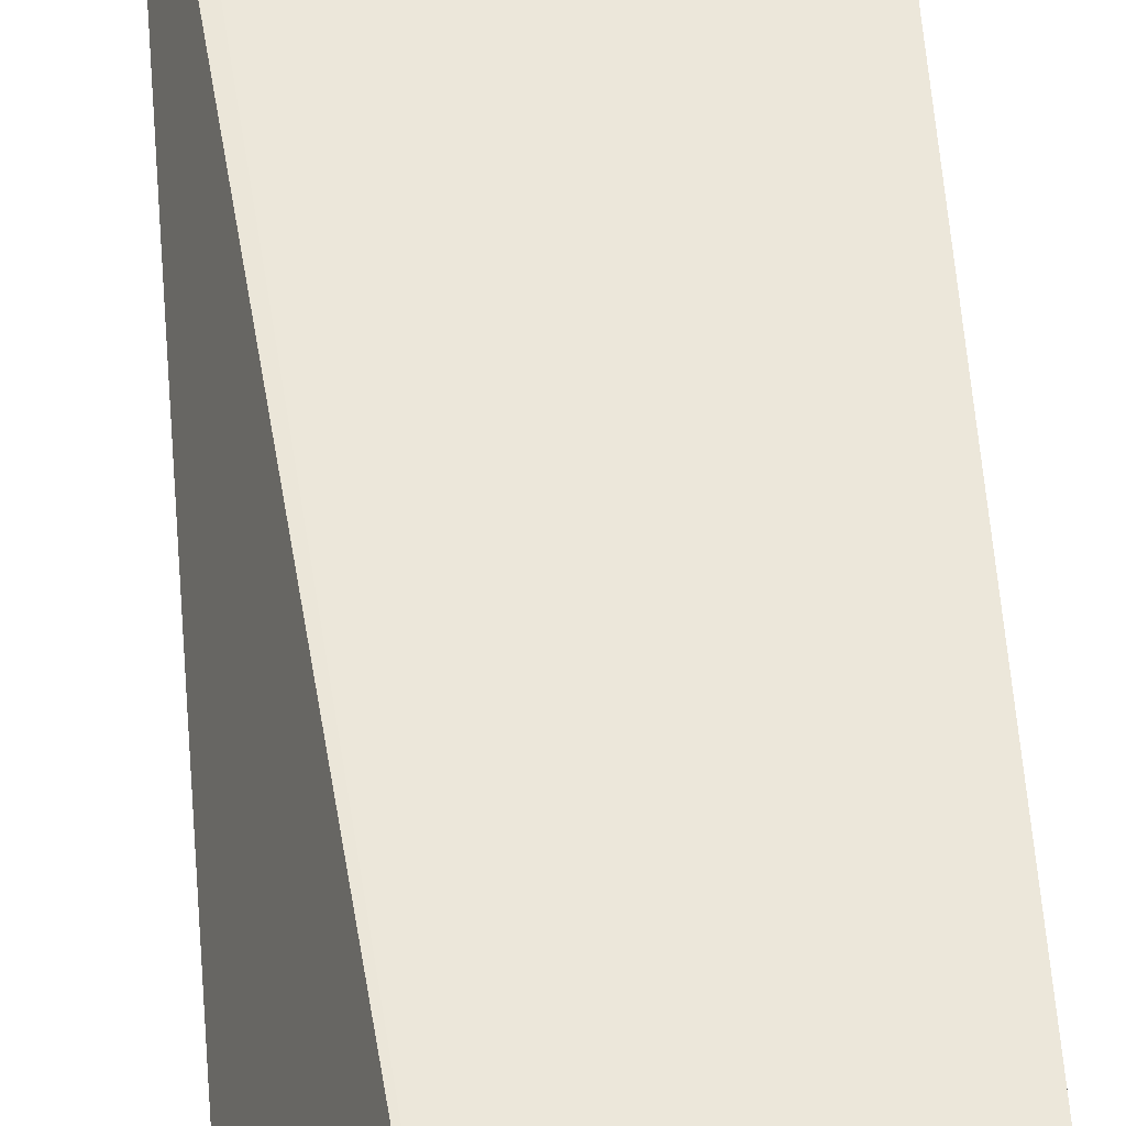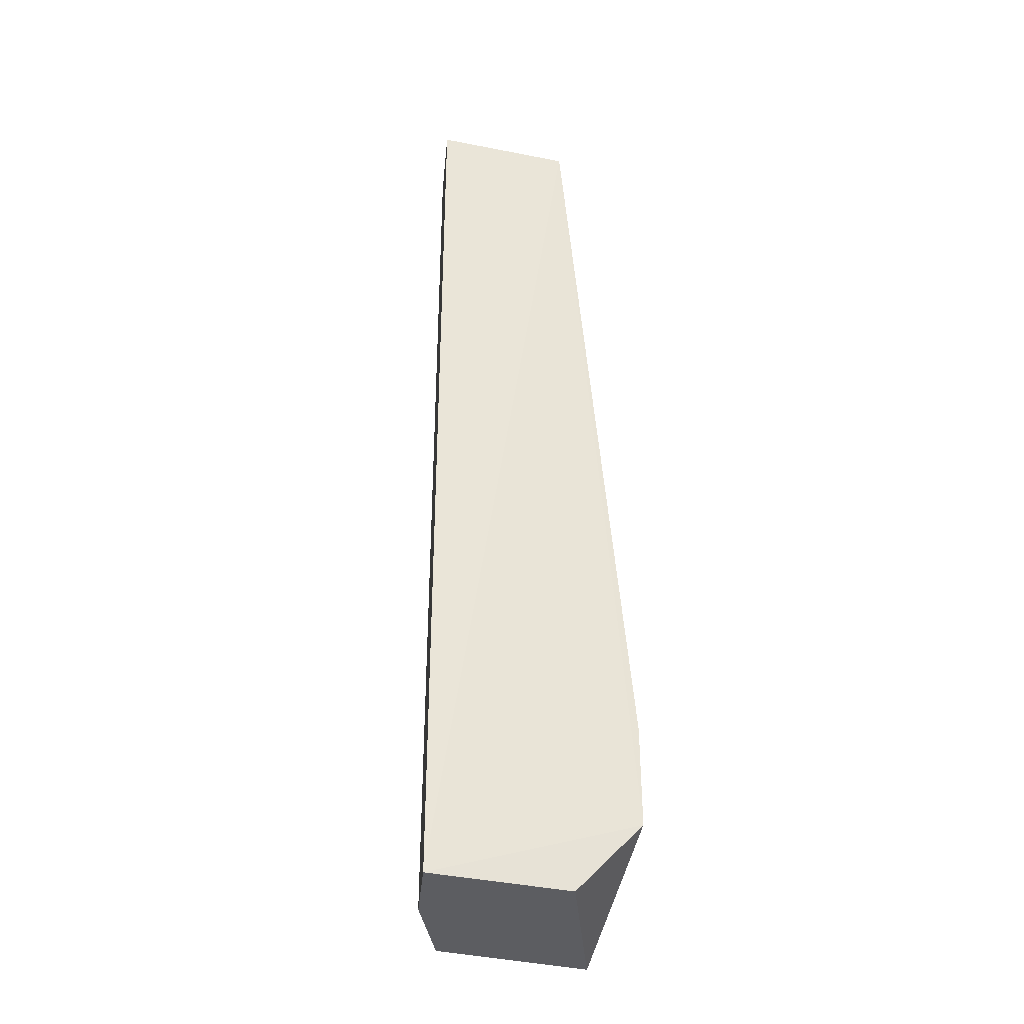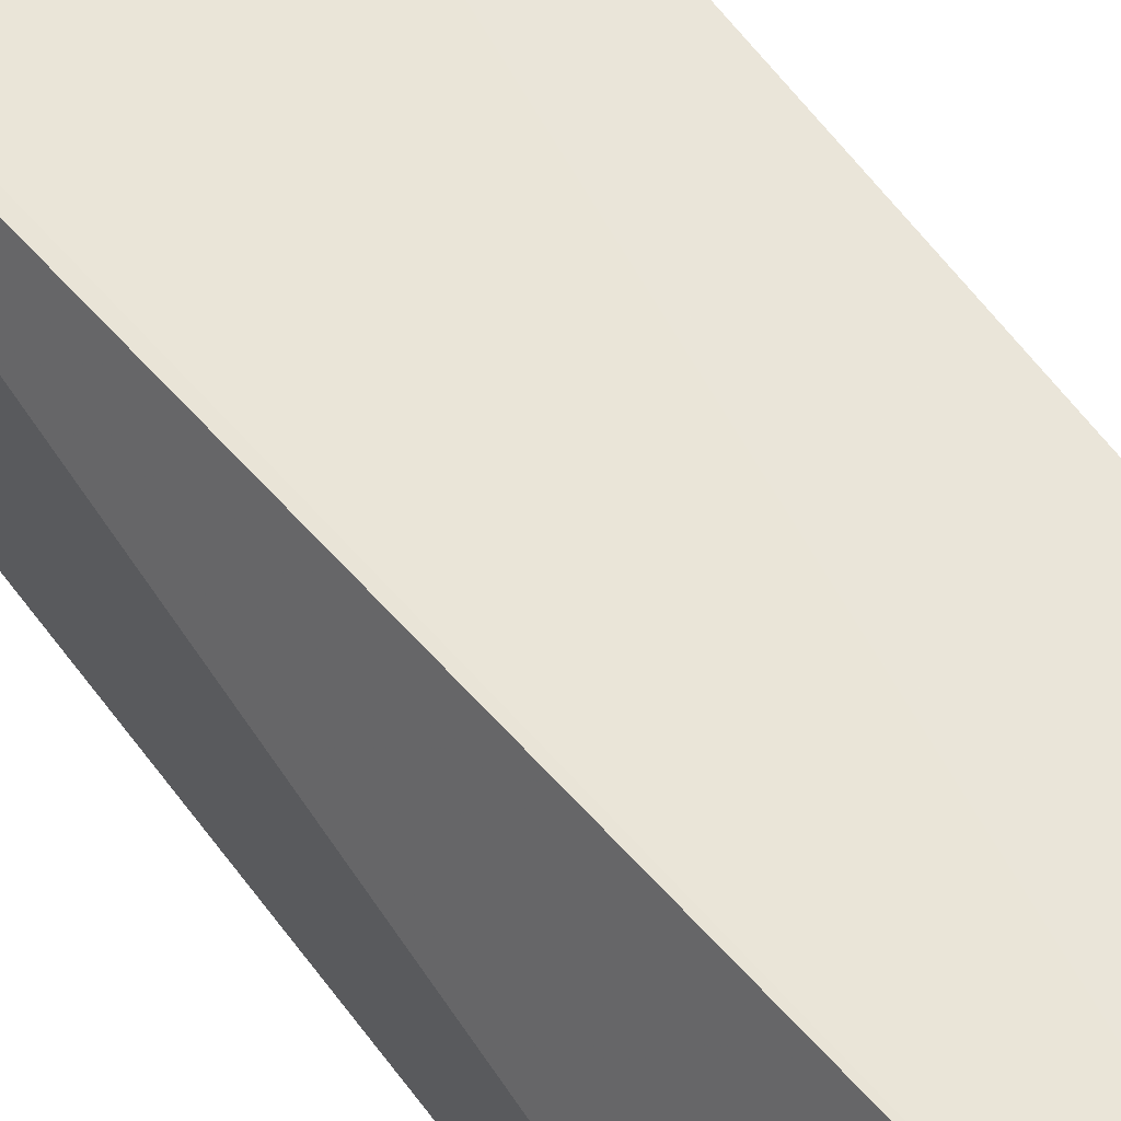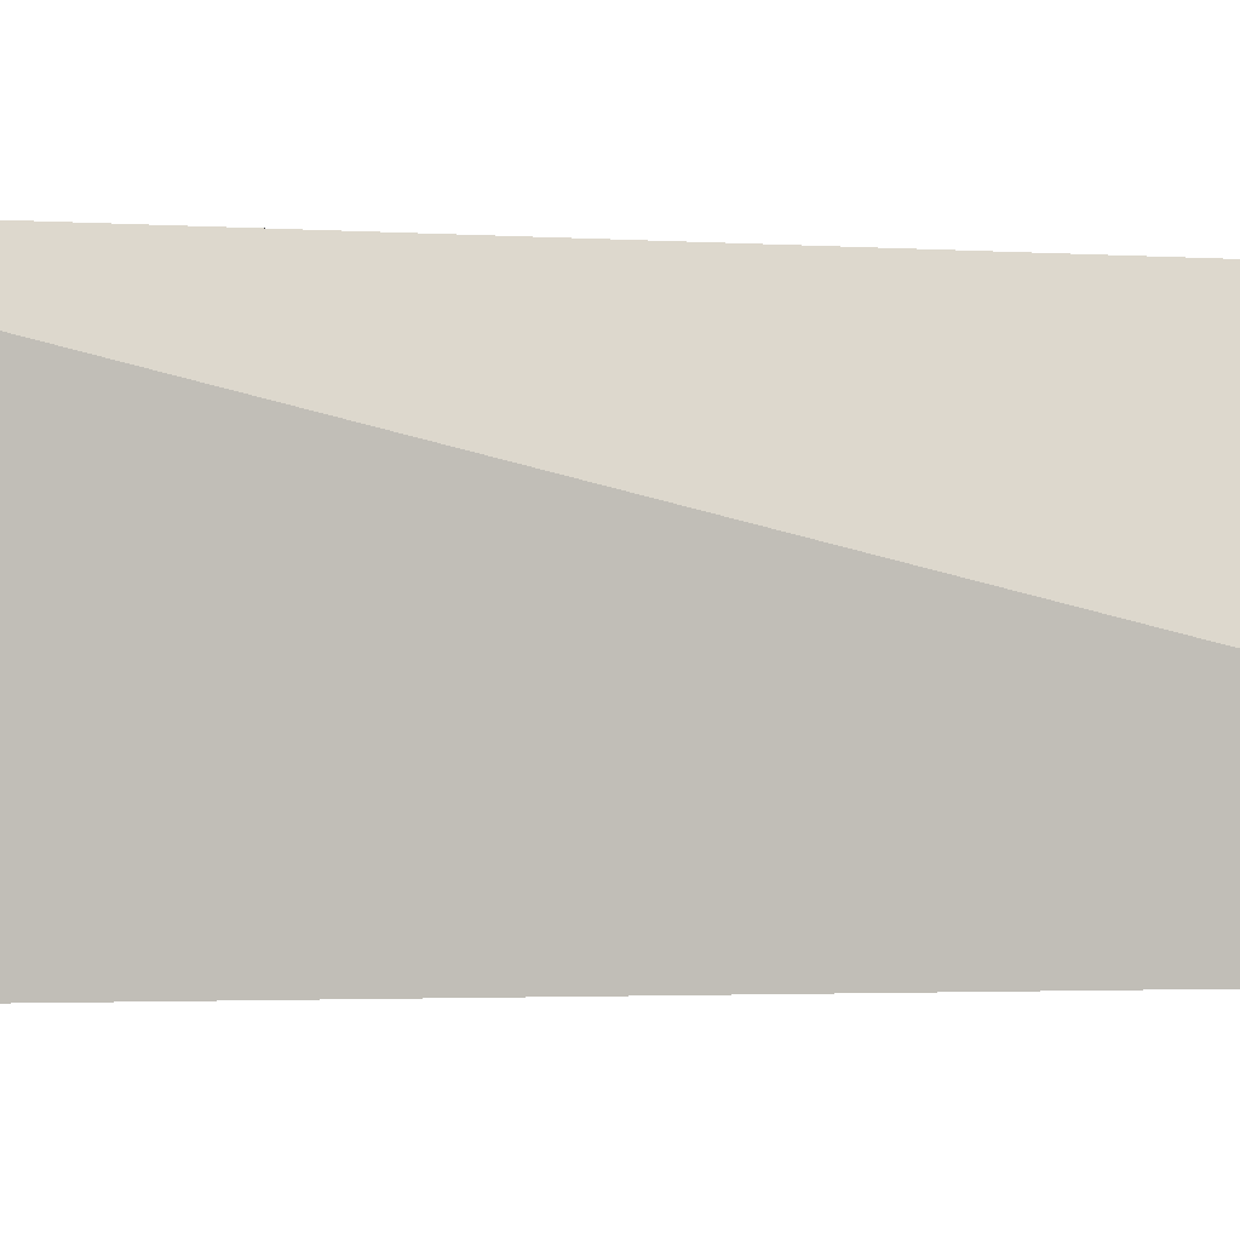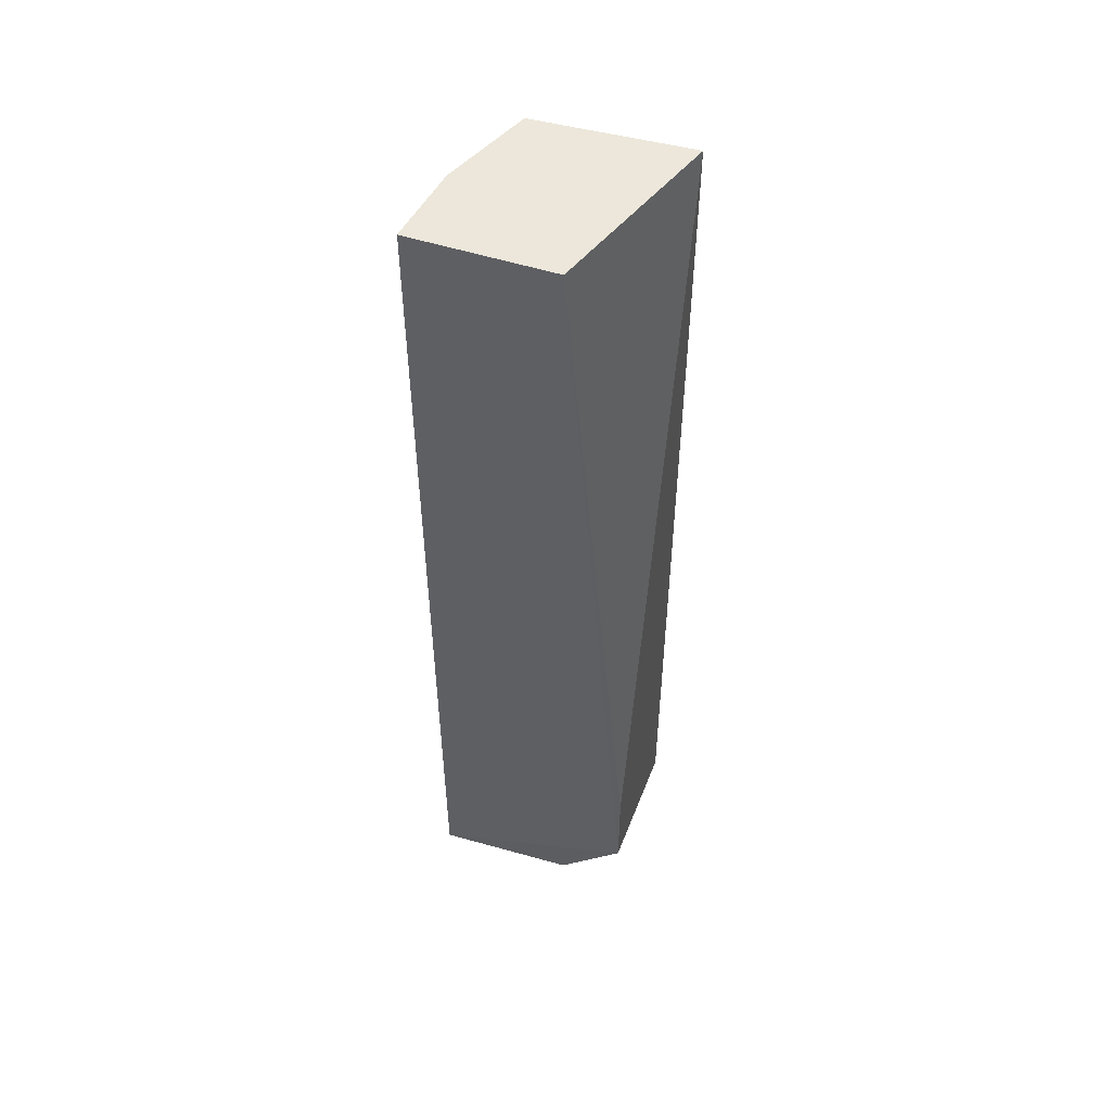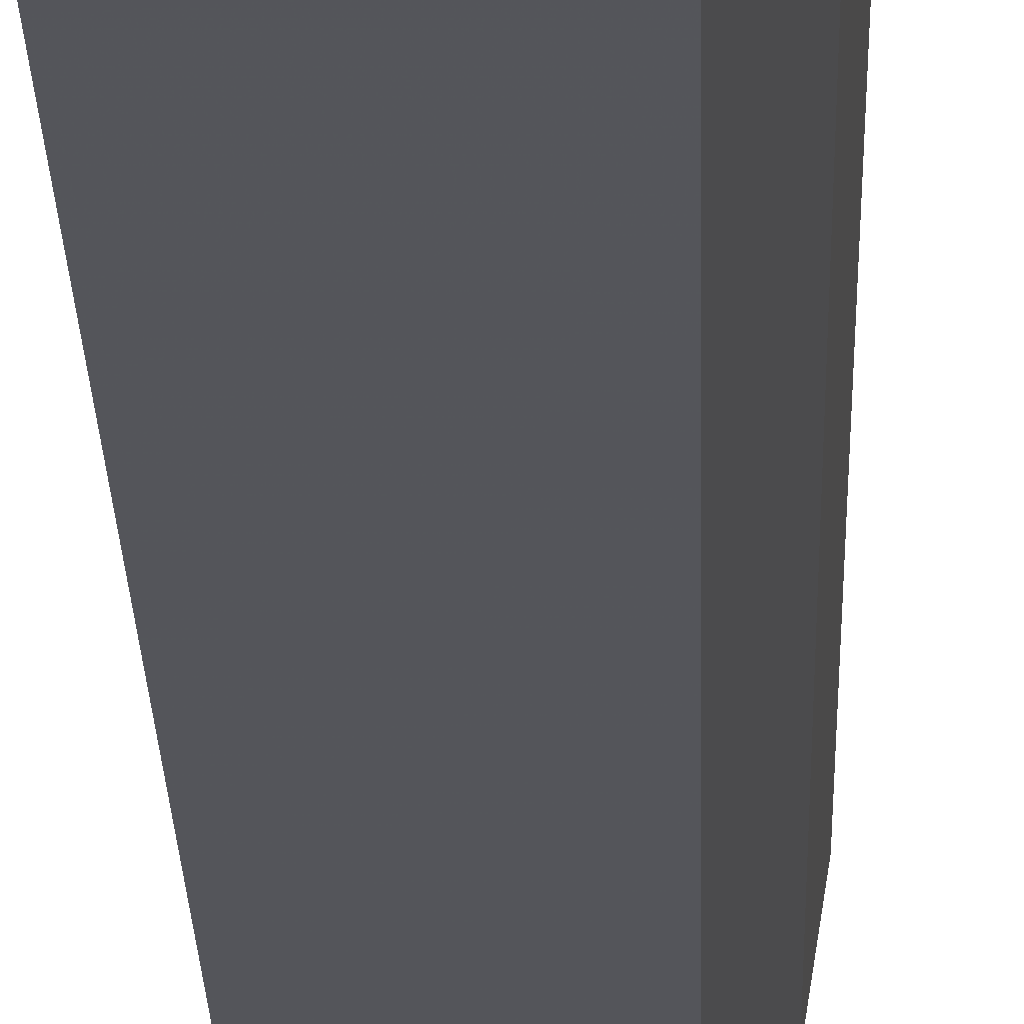
<metadata>
{"format":"obj","ext":"obj","renderer":"f3d","projection":"perspective","resolution":1024,"background":"white","views":[{"elev":51.8,"azim":176.0,"up":"+Z"},{"elev":-36.7,"azim":-14.8,"up":"+Y"},{"elev":58.5,"azim":144.4,"up":"+Z"},{"elev":-1.1,"azim":67.4,"up":"+Z"},{"elev":52.1,"azim":18.5,"up":"+Y"},{"elev":-25.3,"azim":-178.5,"up":"+Z"}]}
</metadata>
<code>
v -0.05396 0.001004 -0.005386
v -0.04825 -0.07375 -0.005592
v -0.04863 0.001004 -0.02029
v -0.06164 0.001004 -0.01966
v -0.06582 -0.0799 -0.005512
v -0.04825 -0.06512 -0.005592
v -0.06582 0.001004 -0.005512
v -0.04863 -0.0799 -0.02029
v -0.06474 -0.0799 -0.01217
v -0.0539 -0.0799 -0.005857
v -0.06474 0.001004 -0.01217
v -0.06164 -0.0799 -0.01966
f 5 2 1
f 6 1 2
f 6 3 1
f 7 5 1
f 8 6 2
f 8 3 6
f 8 4 3
f 9 8 5
f 10 8 2
f 10 2 5
f 10 5 8
f 11 4 9
f 11 7 1
f 11 1 3
f 11 3 4
f 11 9 5
f 11 5 7
f 12 9 4
f 12 4 8
f 12 8 9

</code>
